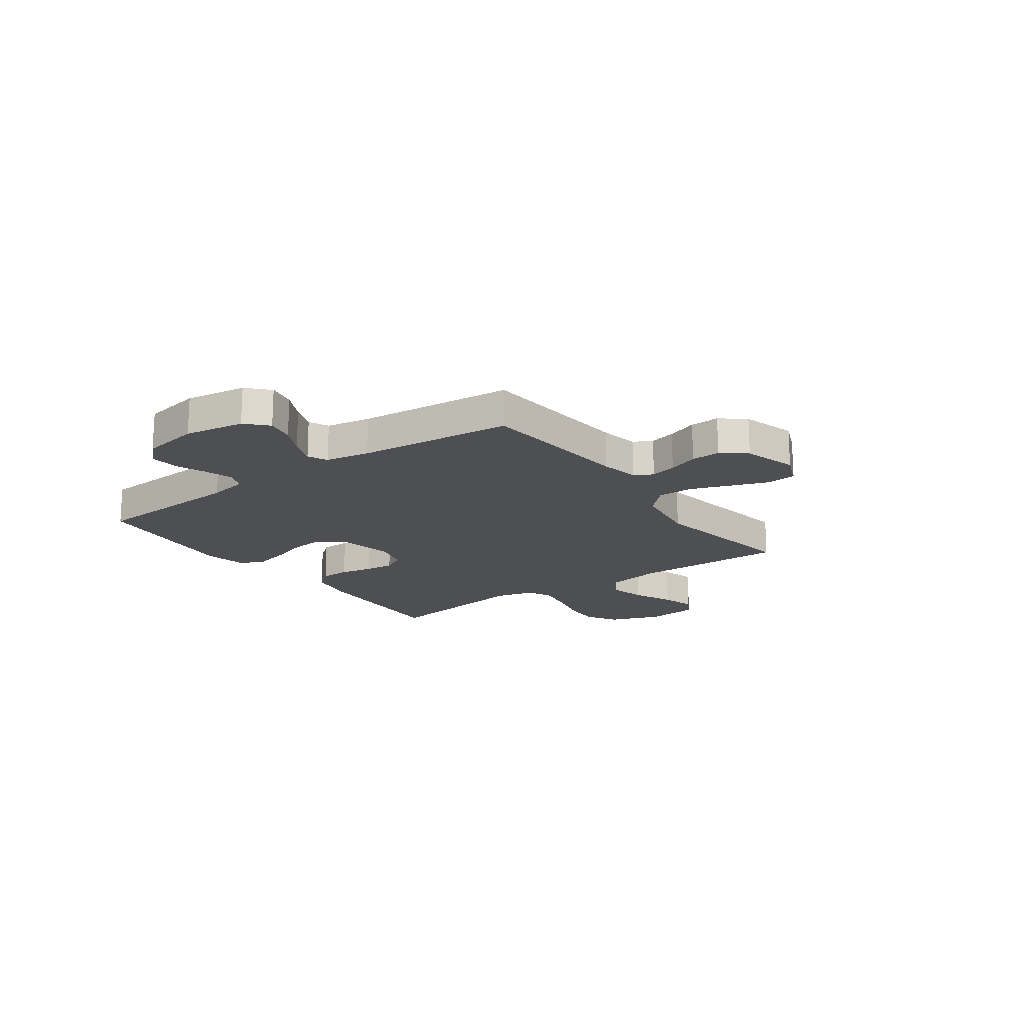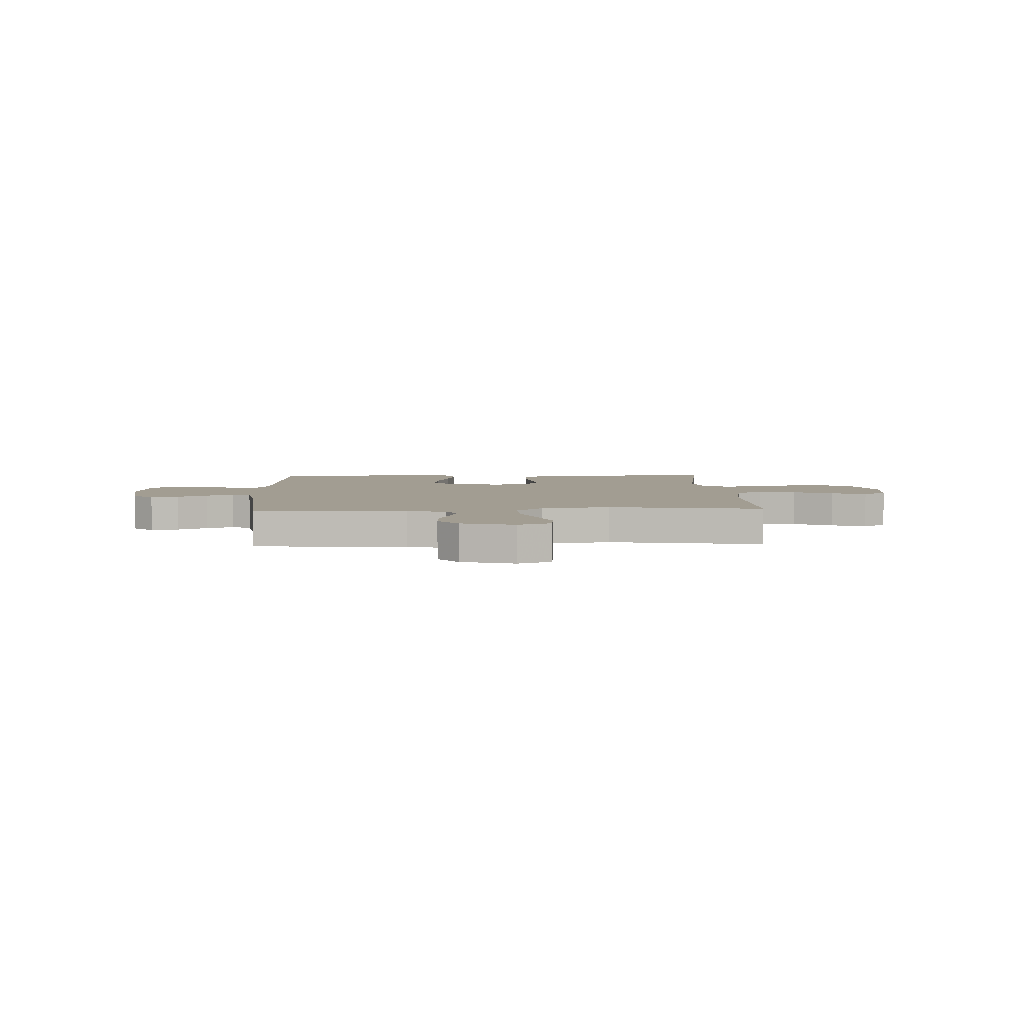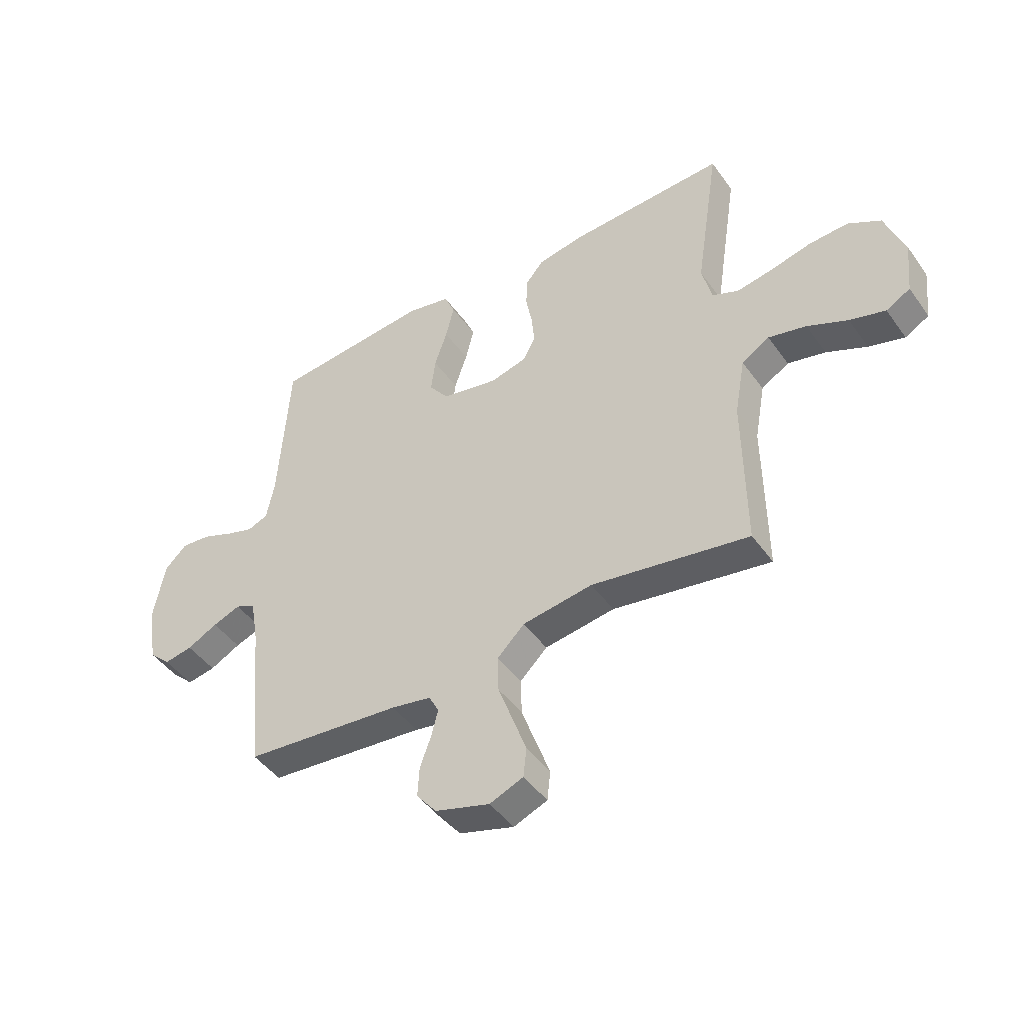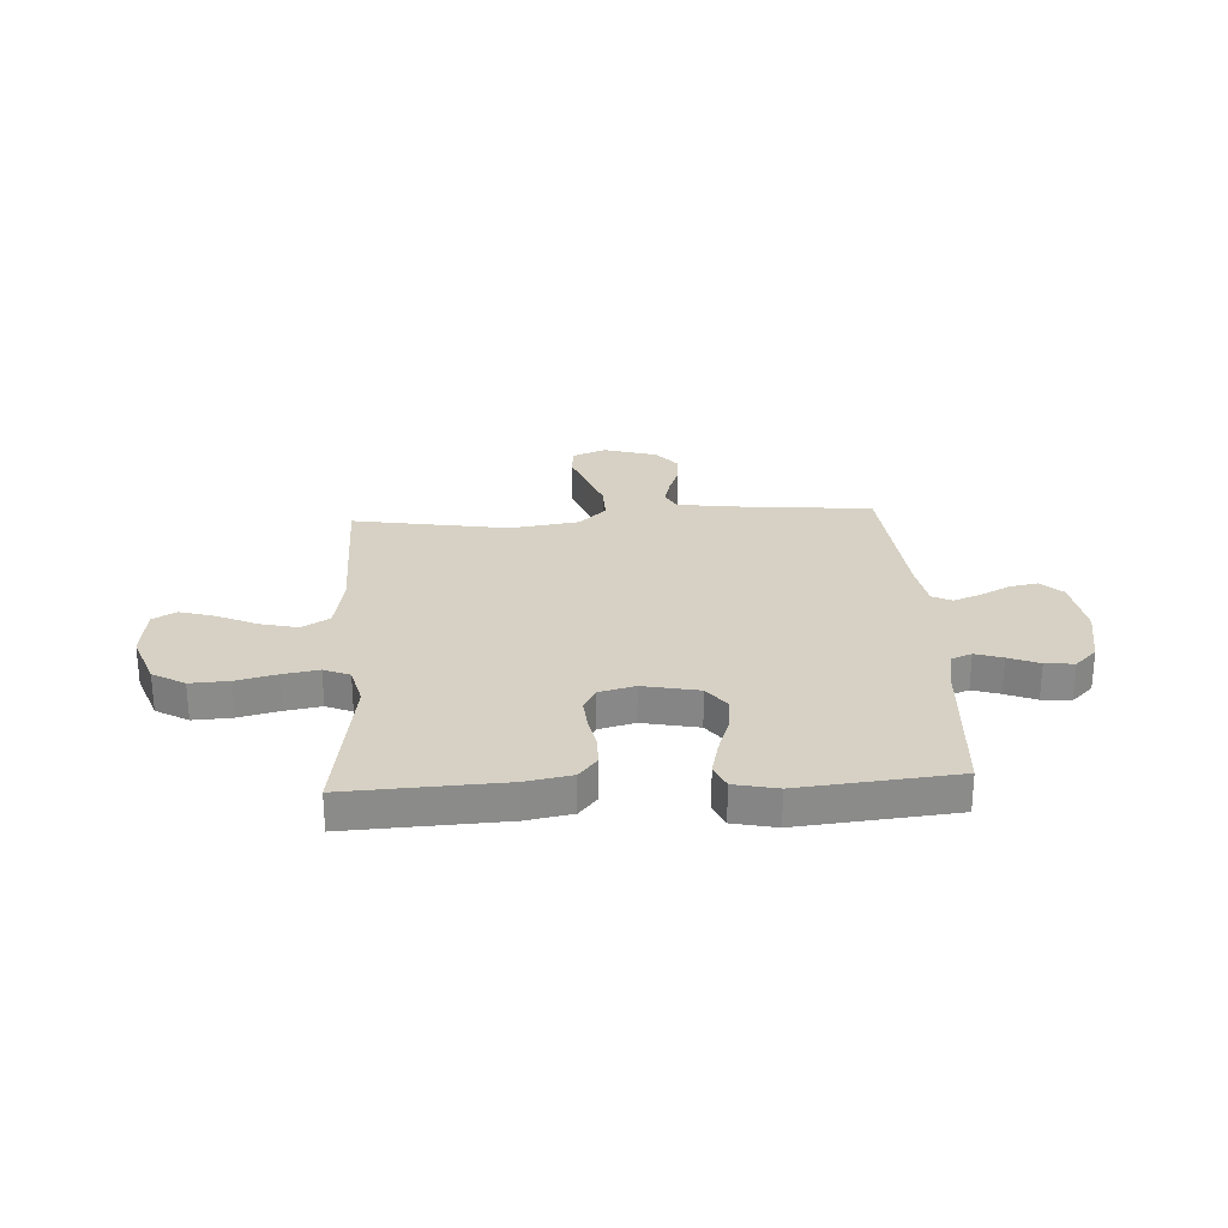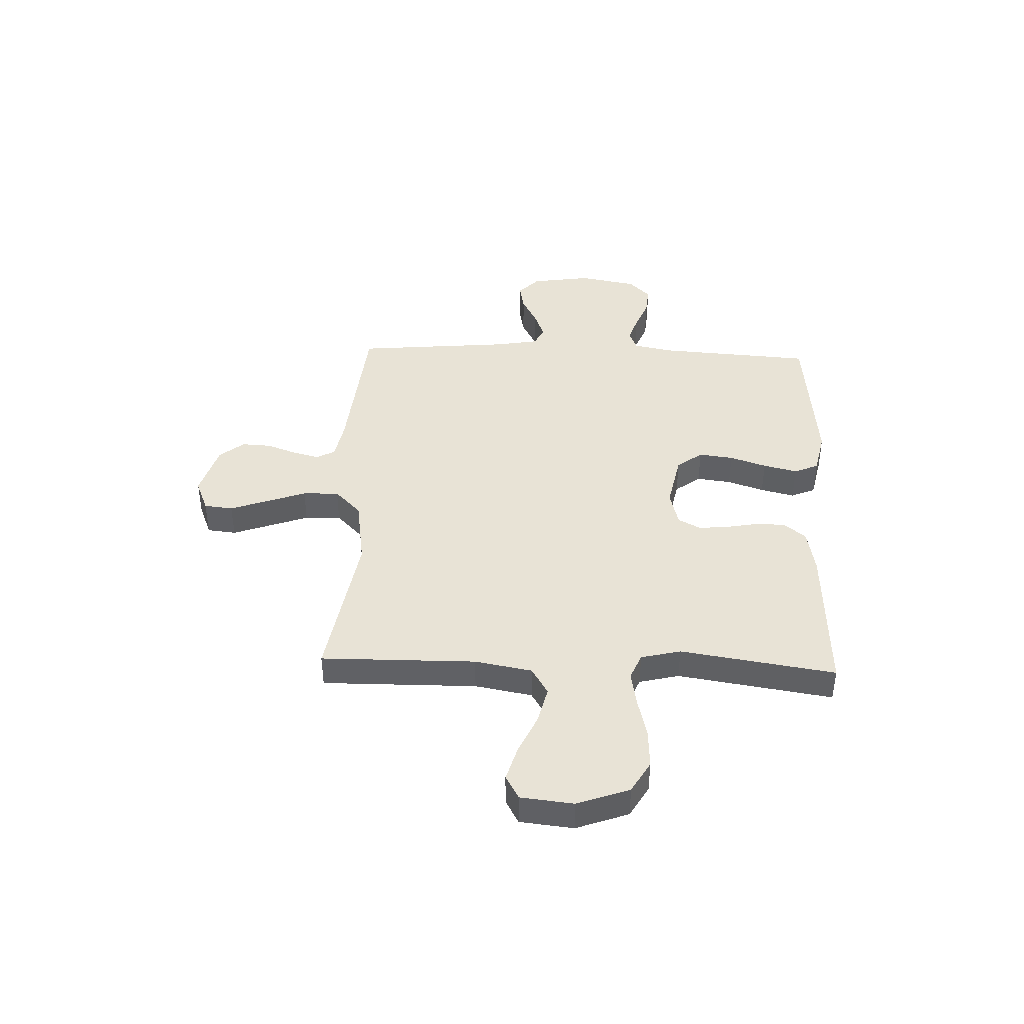
<metadata>
{"format":"obj","ext":"obj","renderer":"f3d","projection":"perspective","resolution":1024,"background":"white","views":[{"elev":-17.7,"azim":125.6,"up":"+Y"},{"elev":4.9,"azim":177.6,"up":"+Y"},{"elev":-45.5,"azim":-146.6,"up":"+Z"},{"elev":26.7,"azim":-3.3,"up":"+Y"},{"elev":41.9,"azim":-87.8,"up":"+Y"}]}
</metadata>
<code>
v 0.5 0.07 -0.5
v 0.2 0.07 -0.528
v 0.124 0.07 -0.542
v 0.105 0.07 -0.578
v 0.118 0.07 -0.629
v 0.139 0.07 -0.687
v 0.142 0.07 -0.744
v 0.104 0.07 -0.791
v 0 0.07 -0.822
v -0.064 0.07 -0.796
v -0.07 0.07 -0.74
v -0.044 0.07 -0.668
v -0.016 0.07 -0.591
v -0.014 0.07 -0.521
v -0.066 0.07 -0.47
v -0.2 0.07 -0.45
v -0.5 0.07 -0.5
v -0.497 0.07 -0.2
v -0.517 0.07 -0.089
v -0.57 0.07 -0.057
v -0.642 0.07 -0.074
v -0.719 0.07 -0.109
v -0.787 0.07 -0.129
v -0.833 0.07 -0.103
v -0.844 0.07 0
v -0.807 0.07 0.101
v -0.745 0.07 0.137
v -0.67 0.07 0.133
v -0.592 0.07 0.114
v -0.523 0.07 0.102
v -0.473 0.07 0.123
v -0.454 0.07 0.2
v -0.5 0.07 0.5
v -0.2 0.07 0.486
v -0.112 0.07 0.47
v -0.077 0.07 0.428
v -0.076 0.07 0.371
v -0.088 0.07 0.308
v -0.093 0.07 0.25
v -0.07 0.07 0.207
v 0 0.07 0.189
v 0.108 0.07 0.211
v 0.145 0.07 0.26
v 0.137 0.07 0.327
v 0.113 0.07 0.398
v 0.097 0.07 0.464
v 0.117 0.07 0.511
v 0.2 0.07 0.529
v 0.5 0.07 0.5
v 0.52 0.07 0.2
v 0.535 0.07 0.124
v 0.574 0.07 0.108
v 0.627 0.07 0.125
v 0.686 0.07 0.149
v 0.742 0.07 0.154
v 0.784 0.07 0.113
v 0.805 0.07 0
v 0.787 0.07 -0.117
v 0.746 0.07 -0.156
v 0.692 0.07 -0.146
v 0.634 0.07 -0.116
v 0.581 0.07 -0.096
v 0.543 0.07 -0.114
v 0.528 0.07 -0.2
v 0.5 0 -0.5
v 0.2 0 -0.528
v 0.124 0 -0.542
v 0.105 0 -0.578
v 0.118 0 -0.629
v 0.139 0 -0.687
v 0.142 0 -0.744
v 0.104 0 -0.791
v 0 0 -0.822
v -0.064 0 -0.796
v -0.07 0 -0.74
v -0.044 0 -0.668
v -0.016 0 -0.591
v -0.014 0 -0.521
v -0.066 0 -0.47
v -0.2 0 -0.45
v -0.5 0 -0.5
v -0.497 0 -0.2
v -0.517 0 -0.089
v -0.57 0 -0.057
v -0.642 0 -0.074
v -0.719 0 -0.109
v -0.787 0 -0.129
v -0.833 0 -0.103
v -0.844 0 0
v -0.807 0 0.101
v -0.745 0 0.137
v -0.67 0 0.133
v -0.592 0 0.114
v -0.523 0 0.102
v -0.473 0 0.123
v -0.454 0 0.2
v -0.5 0 0.5
v -0.2 0 0.486
v -0.112 0 0.47
v -0.077 0 0.428
v -0.076 0 0.371
v -0.088 0 0.308
v -0.093 0 0.25
v -0.07 0 0.207
v 0 0 0.189
v 0.108 0 0.211
v 0.145 0 0.26
v 0.137 0 0.327
v 0.113 0 0.398
v 0.097 0 0.464
v 0.117 0 0.511
v 0.2 0 0.529
v 0.5 0 0.5
v 0.52 0 0.2
v 0.535 0 0.124
v 0.574 0 0.108
v 0.627 0 0.125
v 0.686 0 0.149
v 0.742 0 0.154
v 0.784 0 0.113
v 0.805 0 0
v 0.787 0 -0.117
v 0.746 0 -0.156
v 0.692 0 -0.146
v 0.634 0 -0.116
v 0.581 0 -0.096
v 0.543 0 -0.114
v 0.528 0 -0.2
f 58 59 60 61
f 58 61 62
f 57 58 62
f 56 57 62
f 53 54 55 56
f 52 53 56 62
f 51 52 62 63
f 47 48 49 50
f 44 45 46 47
f 43 44 47 50
f 42 43 50 51
f 35 36 37 38
f 35 38 39
f 32 33 34 35
f 31 32 35 39
f 30 31 39 40
f 26 27 28 29
f 26 29 30
f 25 26 30
f 21 22 23 24
f 20 21 24 25
f 16 17 18
f 15 16 18 19
f 10 11 12 13
f 8 9 10 13
f 8 13 14
f 5 6 7 8
f 4 5 8 14
f 3 4 14 15
f 64 1 2
f 41 42 51 63
f 20 25 30 40
f 19 20 40 41
f 19 41 63 64
f 15 19 64
f 2 3 15 64
f 125 124 123 122
f 126 125 122
f 126 122 121
f 126 121 120
f 120 119 118 117
f 126 120 117 116
f 127 126 116 115
f 114 113 112 111
f 111 110 109 108
f 114 111 108 107
f 115 114 107 106
f 102 101 100 99
f 103 102 99
f 99 98 97 96
f 103 99 96 95
f 104 103 95 94
f 93 92 91 90
f 94 93 90
f 94 90 89
f 88 87 86 85
f 89 88 85 84
f 82 81 80
f 83 82 80 79
f 77 76 75 74
f 77 74 73 72
f 78 77 72
f 72 71 70 69
f 78 72 69 68
f 79 78 68 67
f 66 65 128
f 127 115 106 105
f 104 94 89 84
f 105 104 84 83
f 128 127 105 83
f 128 83 79
f 128 79 67 66
f 1 65 66 2
f 2 66 67 3
f 3 67 68 4
f 4 68 69 5
f 5 69 70 6
f 6 70 71 7
f 7 71 72 8
f 8 72 73 9
f 9 73 74 10
f 10 74 75 11
f 11 75 76 12
f 12 76 77 13
f 13 77 78 14
f 14 78 79 15
f 15 79 80 16
f 16 80 81 17
f 17 81 82 18
f 18 82 83 19
f 19 83 84 20
f 20 84 85 21
f 21 85 86 22
f 22 86 87 23
f 23 87 88 24
f 24 88 89 25
f 25 89 90 26
f 26 90 91 27
f 27 91 92 28
f 28 92 93 29
f 29 93 94 30
f 30 94 95 31
f 31 95 96 32
f 32 96 97 33
f 33 97 98 34
f 34 98 99 35
f 35 99 100 36
f 36 100 101 37
f 37 101 102 38
f 38 102 103 39
f 39 103 104 40
f 40 104 105 41
f 41 105 106 42
f 42 106 107 43
f 43 107 108 44
f 44 108 109 45
f 45 109 110 46
f 46 110 111 47
f 47 111 112 48
f 48 112 113 49
f 49 113 114 50
f 50 114 115 51
f 51 115 116 52
f 52 116 117 53
f 53 117 118 54
f 54 118 119 55
f 55 119 120 56
f 56 120 121 57
f 57 121 122 58
f 58 122 123 59
f 59 123 124 60
f 60 124 125 61
f 61 125 126 62
f 62 126 127 63
f 63 127 128 64
f 64 128 65 1

</code>
